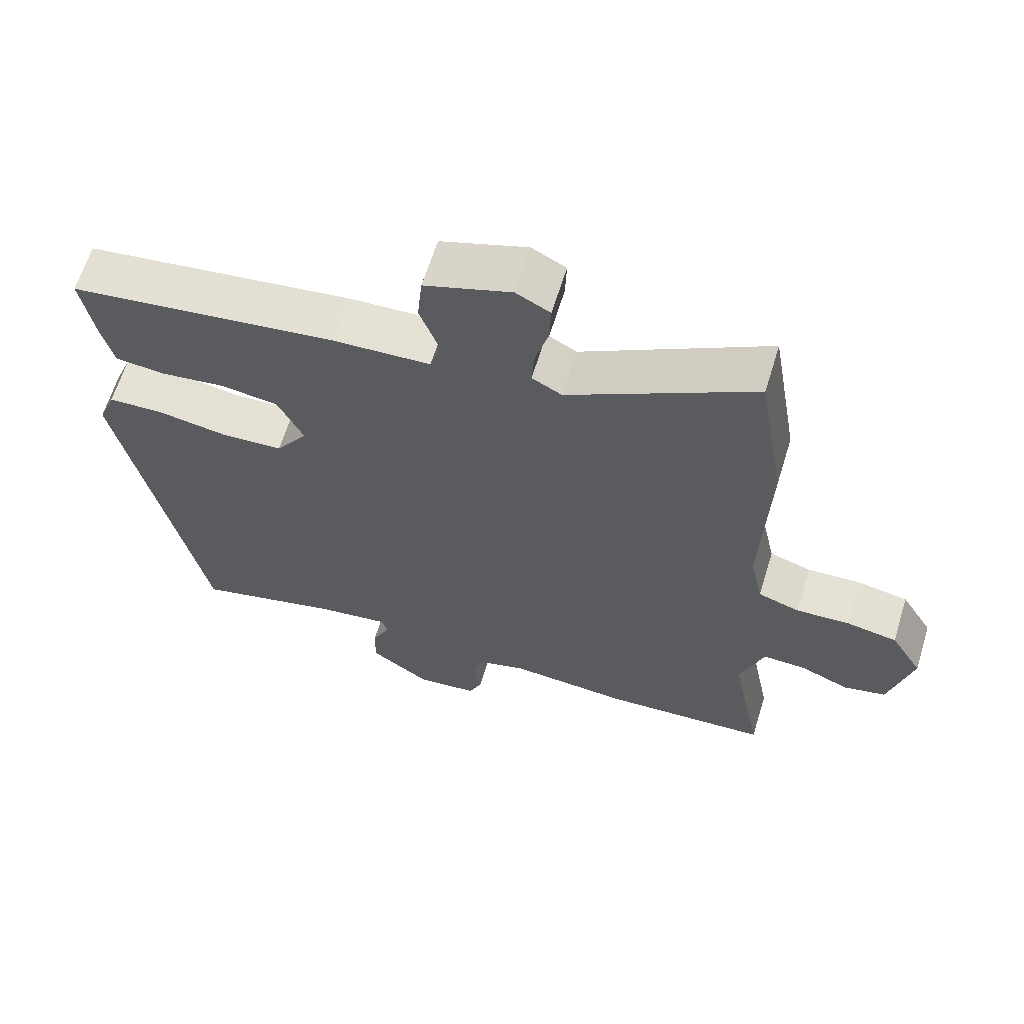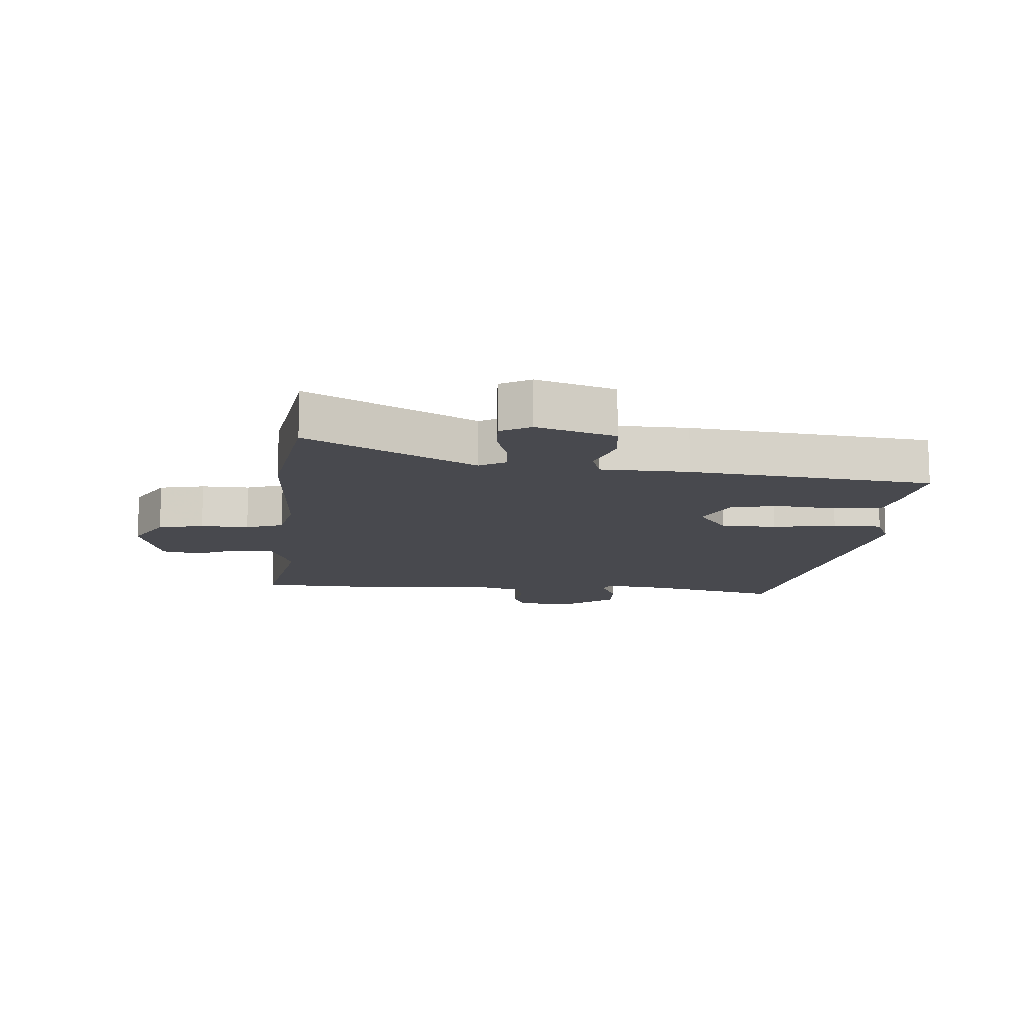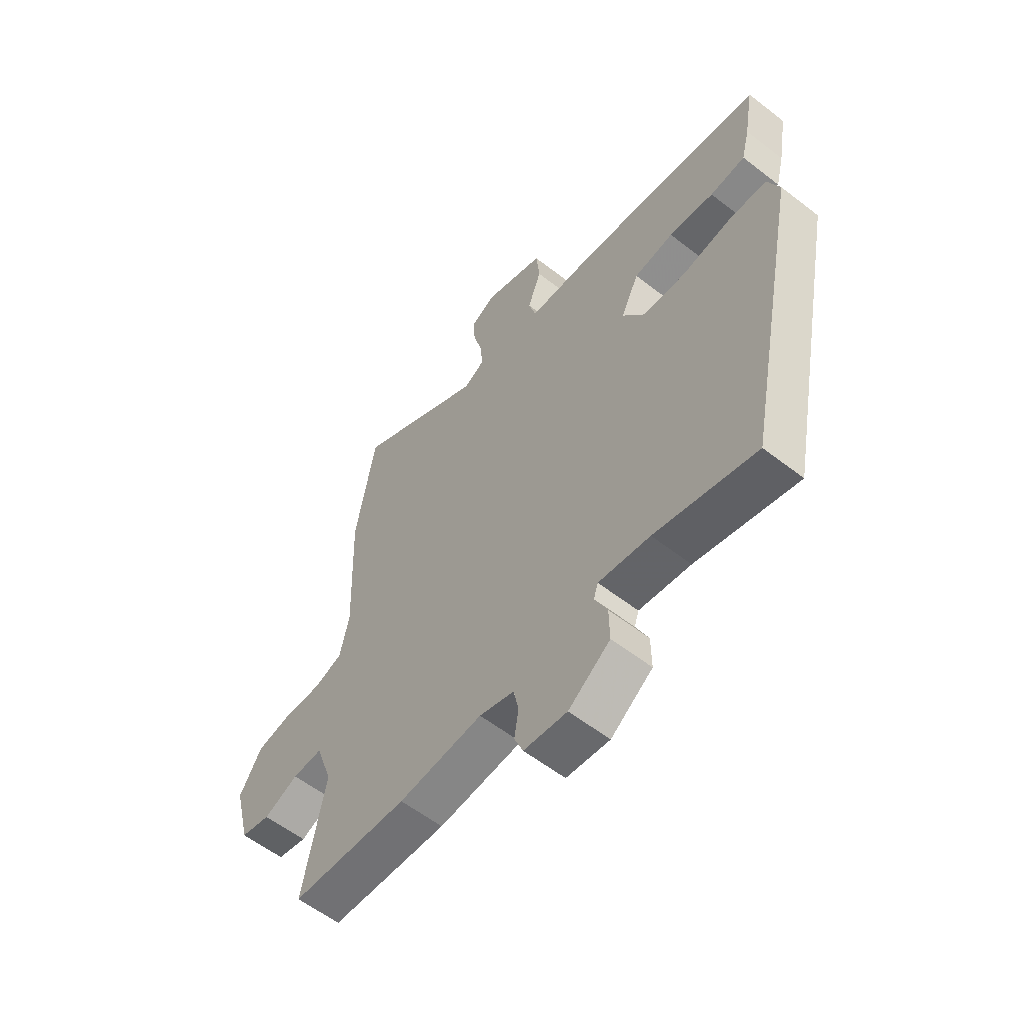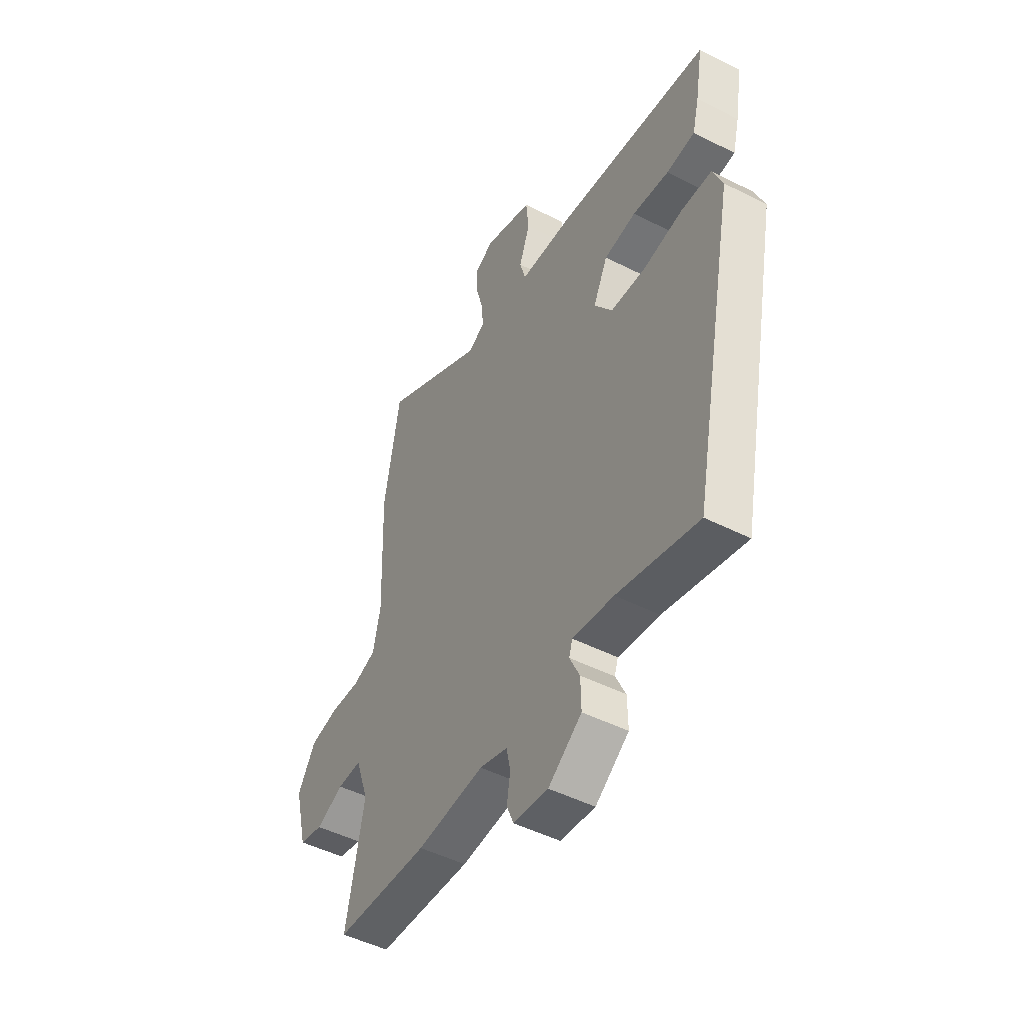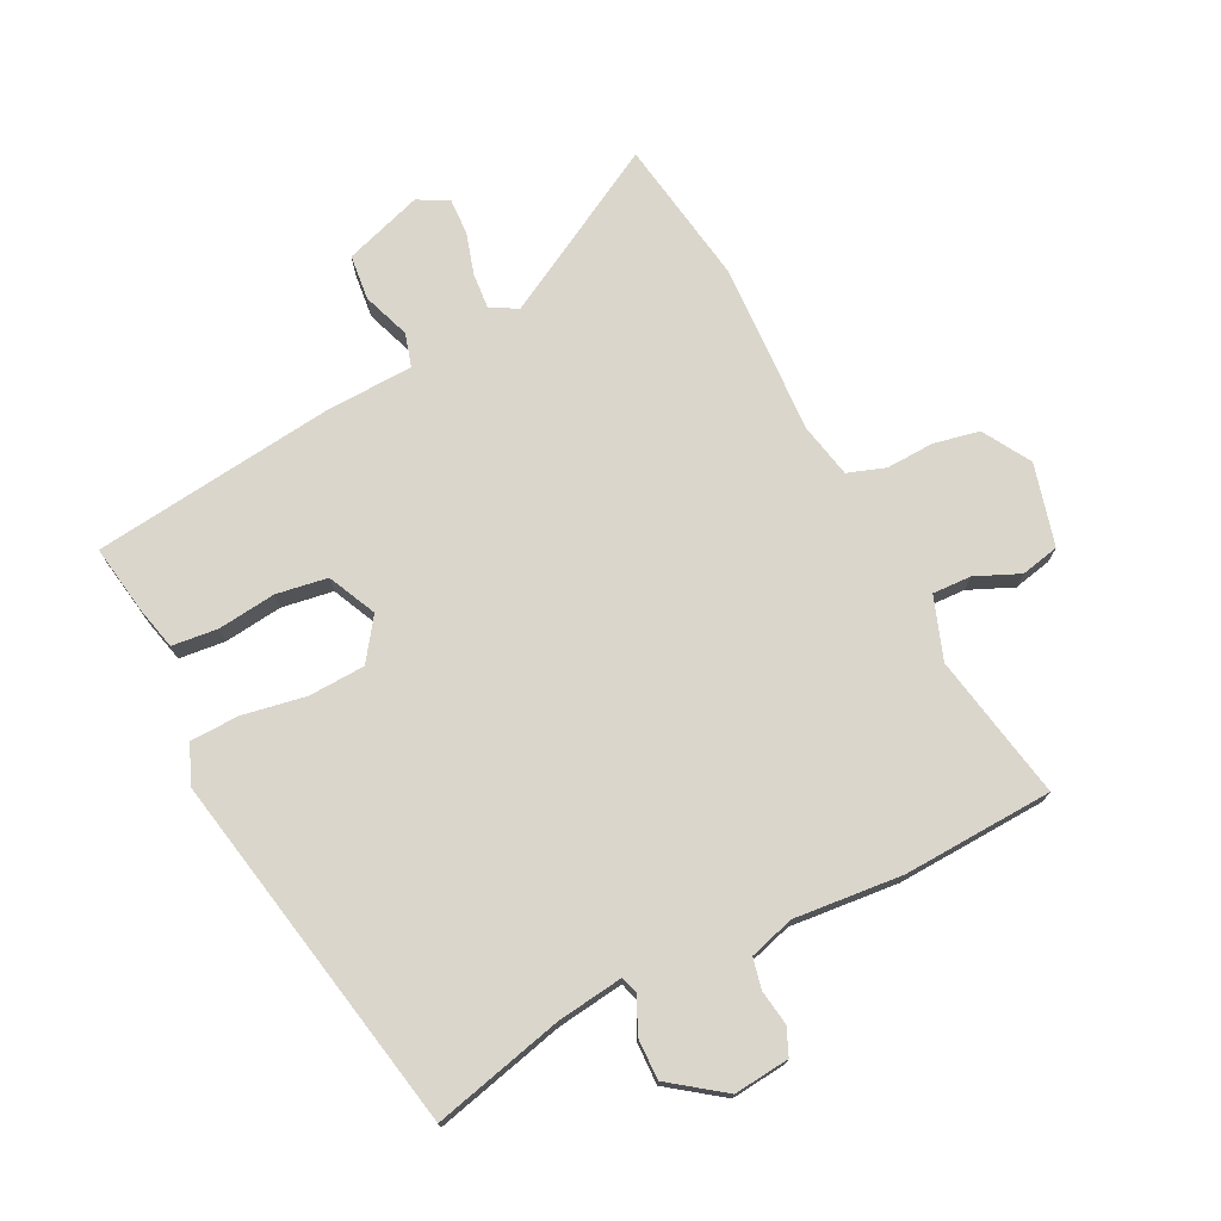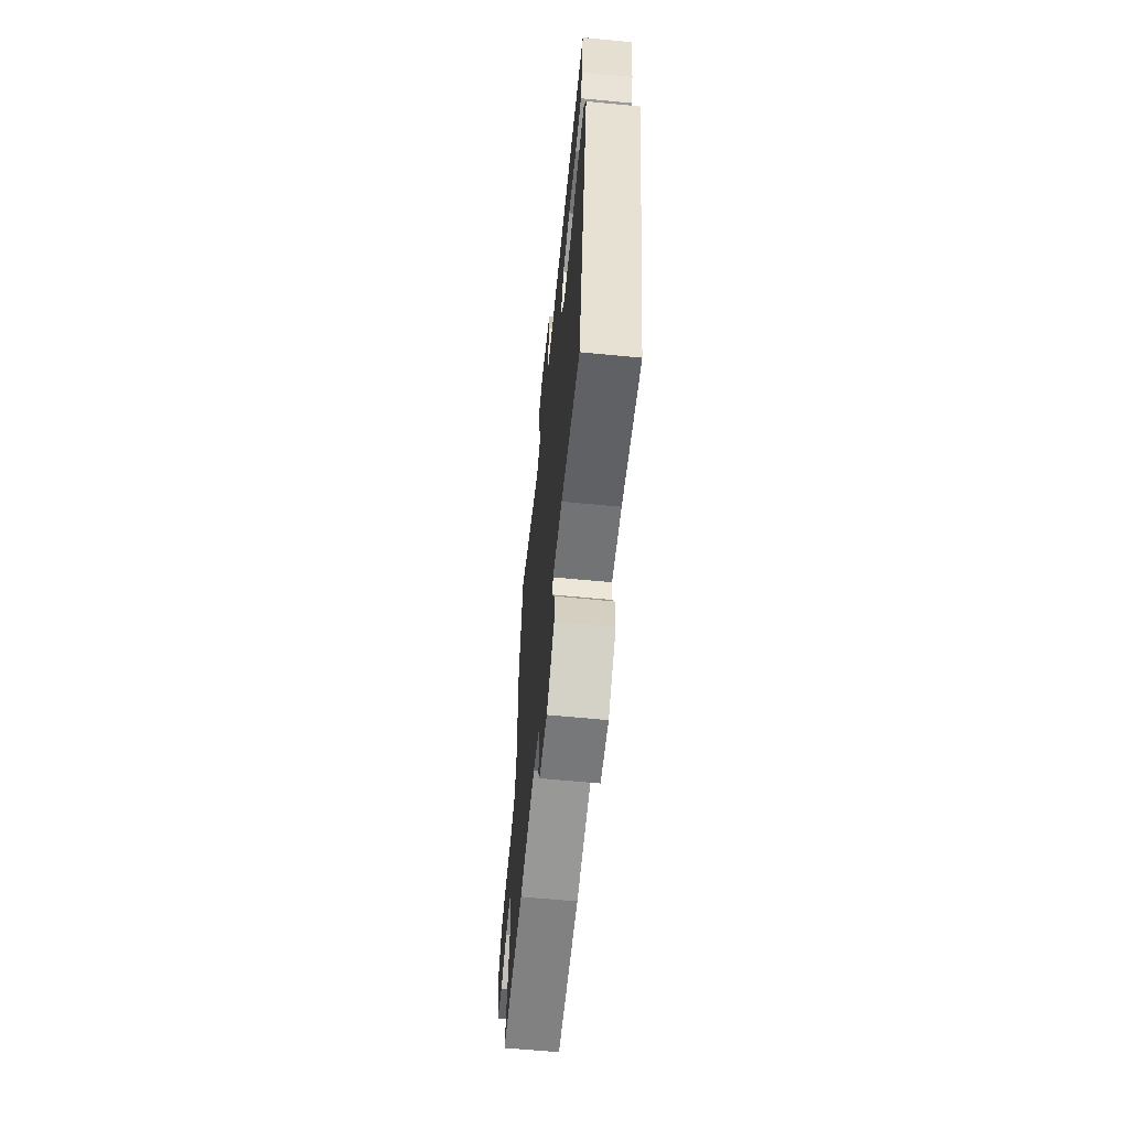
<metadata>
{"format":"obj","ext":"obj","renderer":"f3d","projection":"perspective","resolution":1024,"background":"white","views":[{"elev":63.8,"azim":-162.9,"up":"+Z"},{"elev":-12.7,"azim":-3.6,"up":"+Y"},{"elev":-58.2,"azim":51.2,"up":"+Z"},{"elev":-48.6,"azim":60.5,"up":"+Z"},{"elev":74.1,"azim":153.9,"up":"+Y"},{"elev":-63.8,"azim":84.5,"up":"+Z"}]}
</metadata>
<code>
v 0.411 0.07 -0.533
v 0.203 0.07 -0.48
v 0.097 0.07 -0.465
v 0.088 0.07 -0.493
v 0.114 0.07 -0.548
v 0.115 0.07 -0.614
v 0.029 0.07 -0.676
v -0.06 0.07 -0.666
v -0.078 0.07 -0.623
v -0.069 0.07 -0.567
v -0.079 0.07 -0.518
v -0.151 0.07 -0.496
v -0.324 0.07 -0.51
v -0.564 0.07 -0.496
v -0.518 0.07 -0.263
v -0.552 0.07 -0.164
v -0.614 0.07 -0.166
v -0.685 0.07 -0.196
v -0.746 0.07 -0.182
v -0.779 0.07 -0.051
v -0.733 0.07 0.025
v -0.66 0.07 0.039
v -0.583 0.07 0.035
v -0.523 0.07 0.055
v -0.504 0.07 0.142
v -0.514 0.07 0.415
v -0.474 0.07 0.65
v -0.207 0.07 0.499
v -0.164 0.07 0.523
v -0.168 0.07 0.579
v -0.187 0.07 0.646
v -0.189 0.07 0.704
v -0.14 0.07 0.73
v -0.015 0.07 0.687
v -0.008 0.07 0.615
v -0.036 0.07 0.539
v -0.021 0.07 0.486
v 0.12 0.07 0.479
v 0.507 0.07 0.428
v 0.488 0.07 0.317
v 0.471 0.07 0.249
v 0.398 0.07 0.242
v 0.305 0.07 0.254
v 0.223 0.07 0.242
v 0.186 0.07 0.165
v 0.232 0.07 0.099
v 0.322 0.07 0.094
v 0.423 0.07 0.111
v 0.502 0.07 0.108
v 0.527 0.07 0.045
v 0.411 0 -0.533
v 0.203 0 -0.48
v 0.097 0 -0.465
v 0.088 0 -0.493
v 0.114 0 -0.548
v 0.115 0 -0.614
v 0.029 0 -0.676
v -0.06 0 -0.666
v -0.078 0 -0.623
v -0.069 0 -0.567
v -0.079 0 -0.518
v -0.151 0 -0.496
v -0.324 0 -0.51
v -0.564 0 -0.496
v -0.518 0 -0.263
v -0.552 0 -0.164
v -0.614 0 -0.166
v -0.685 0 -0.196
v -0.746 0 -0.182
v -0.779 0 -0.051
v -0.733 0 0.025
v -0.66 0 0.039
v -0.583 0 0.035
v -0.523 0 0.055
v -0.504 0 0.142
v -0.514 0 0.415
v -0.474 0 0.65
v -0.207 0 0.499
v -0.164 0 0.523
v -0.168 0 0.579
v -0.187 0 0.646
v -0.189 0 0.704
v -0.14 0 0.73
v -0.015 0 0.687
v -0.008 0 0.615
v -0.036 0 0.539
v -0.021 0 0.486
v 0.12 0 0.479
v 0.507 0 0.428
v 0.488 0 0.317
v 0.471 0 0.249
v 0.398 0 0.242
v 0.305 0 0.254
v 0.223 0 0.242
v 0.186 0 0.165
v 0.232 0 0.099
v 0.322 0 0.094
v 0.423 0 0.111
v 0.502 0 0.108
v 0.527 0 0.045
f 47 48 49 50
f 46 47 50 1
f 45 46 1 2
f 40 41 42 43
f 40 43 44
f 37 38 39 40
f 37 40 44
f 33 34 35 36
f 33 36 37
f 30 31 32 33
f 29 30 33 37
f 28 29 37 44
f 25 26 27 28
f 24 25 28 44
f 20 21 22 23
f 17 18 19 20
f 16 17 20 23
f 15 16 23 24
f 12 13 14 15
f 11 12 15 24
f 7 8 9 10
f 7 10 11
f 4 5 6 7
f 3 4 7 11
f 45 2 3
f 45 3 11 24
f 24 44 45
f 100 99 98 97
f 51 100 97 96
f 52 51 96 95
f 93 92 91 90
f 94 93 90
f 90 89 88 87
f 94 90 87
f 86 85 84 83
f 87 86 83
f 83 82 81 80
f 87 83 80 79
f 94 87 79 78
f 78 77 76 75
f 94 78 75 74
f 73 72 71 70
f 70 69 68 67
f 73 70 67 66
f 74 73 66 65
f 65 64 63 62
f 74 65 62 61
f 60 59 58 57
f 61 60 57
f 57 56 55 54
f 61 57 54 53
f 53 52 95
f 74 61 53 95
f 95 94 74
f 1 51 52 2
f 2 52 53 3
f 3 53 54 4
f 4 54 55 5
f 5 55 56 6
f 6 56 57 7
f 7 57 58 8
f 8 58 59 9
f 9 59 60 10
f 10 60 61 11
f 11 61 62 12
f 12 62 63 13
f 13 63 64 14
f 14 64 65 15
f 15 65 66 16
f 16 66 67 17
f 17 67 68 18
f 18 68 69 19
f 19 69 70 20
f 20 70 71 21
f 21 71 72 22
f 22 72 73 23
f 23 73 74 24
f 24 74 75 25
f 25 75 76 26
f 26 76 77 27
f 27 77 78 28
f 28 78 79 29
f 29 79 80 30
f 30 80 81 31
f 31 81 82 32
f 32 82 83 33
f 33 83 84 34
f 34 84 85 35
f 35 85 86 36
f 36 86 87 37
f 37 87 88 38
f 38 88 89 39
f 39 89 90 40
f 40 90 91 41
f 41 91 92 42
f 42 92 93 43
f 43 93 94 44
f 44 94 95 45
f 45 95 96 46
f 46 96 97 47
f 47 97 98 48
f 48 98 99 49
f 49 99 100 50
f 50 100 51 1

</code>
